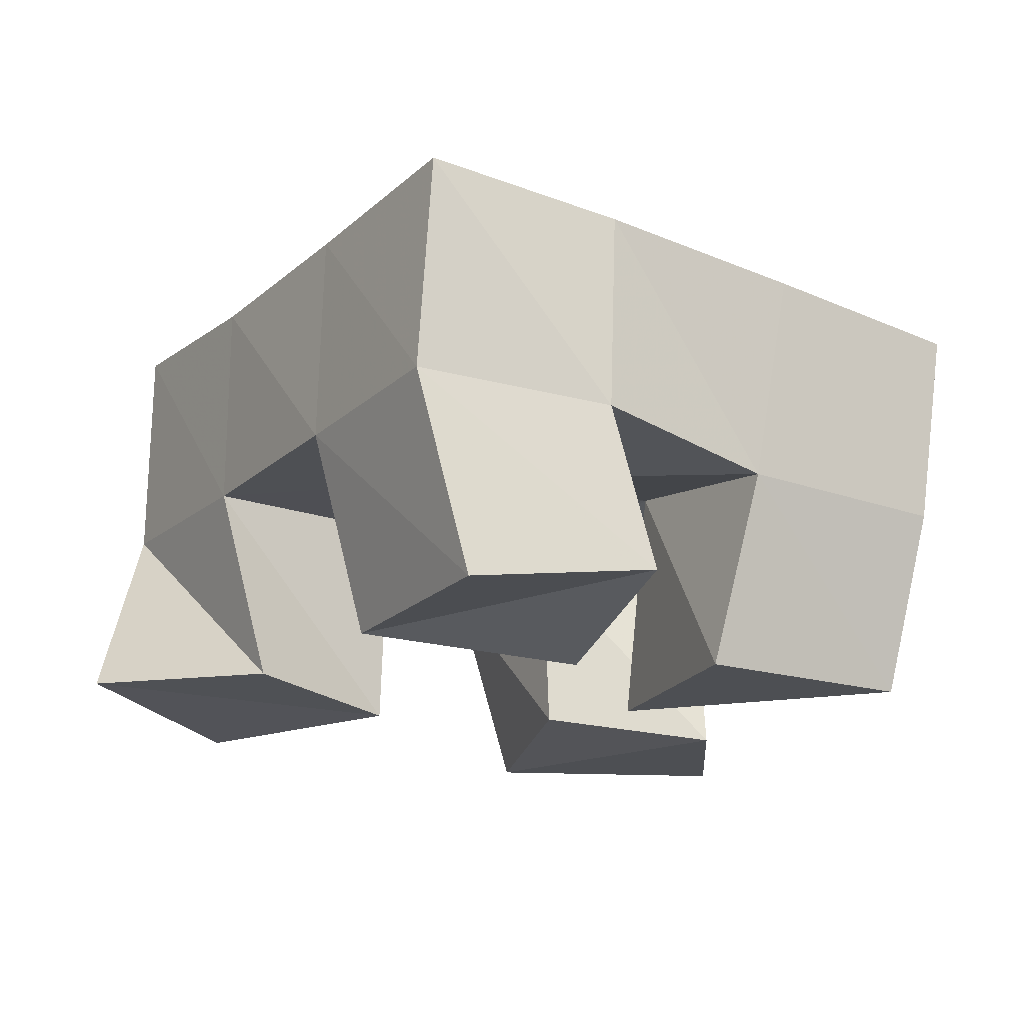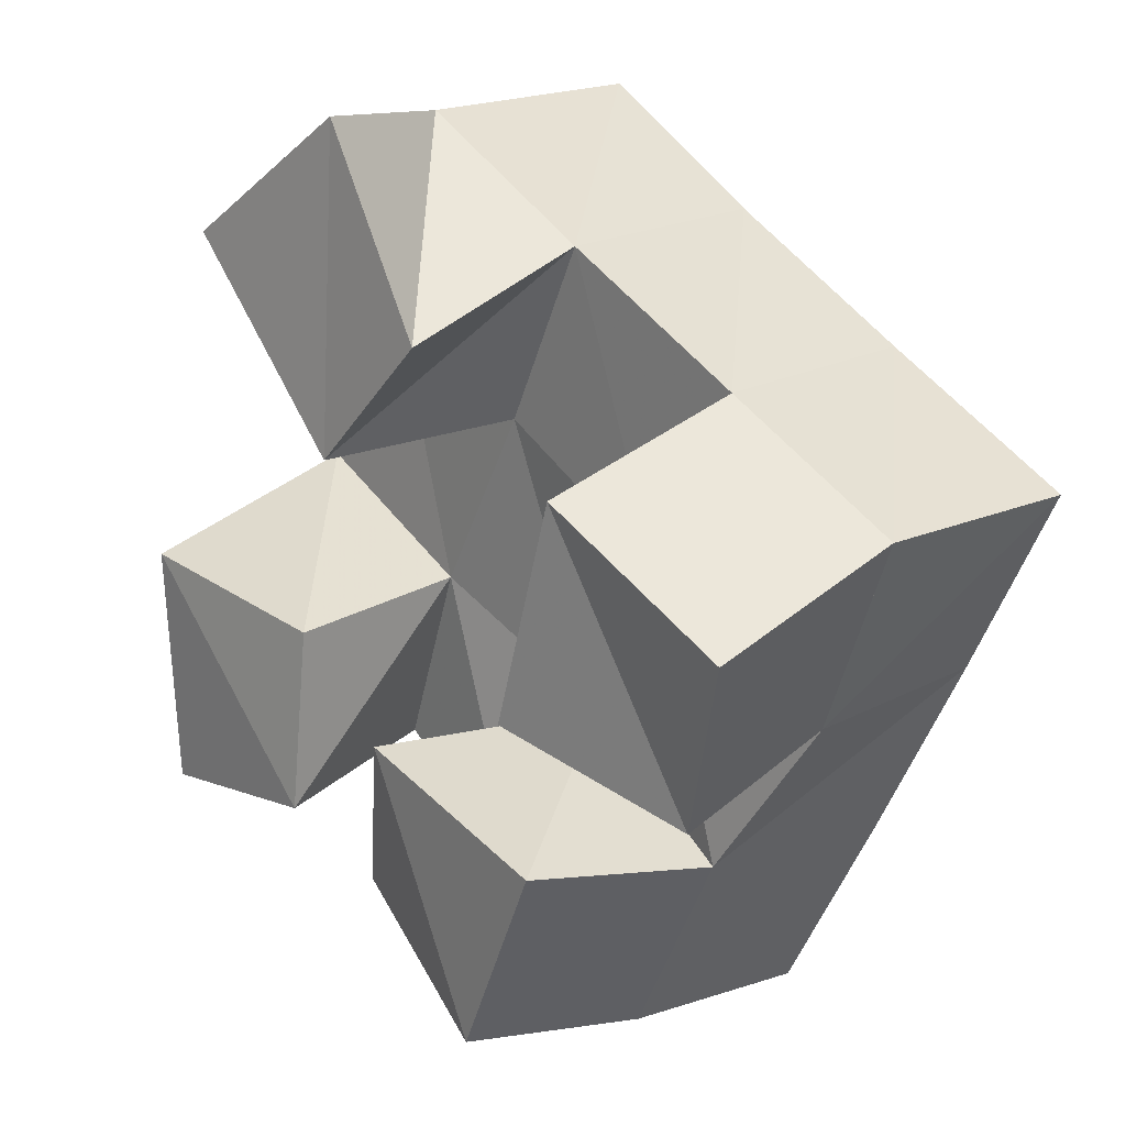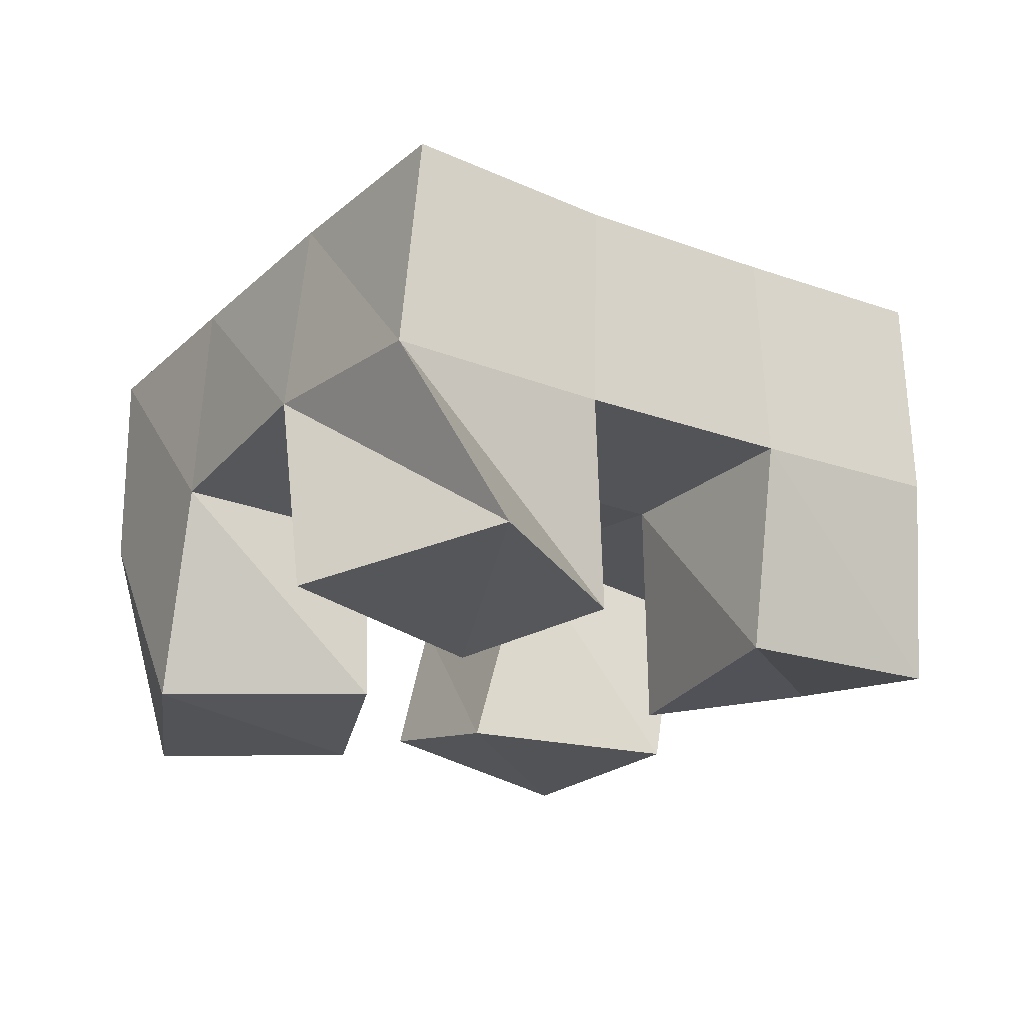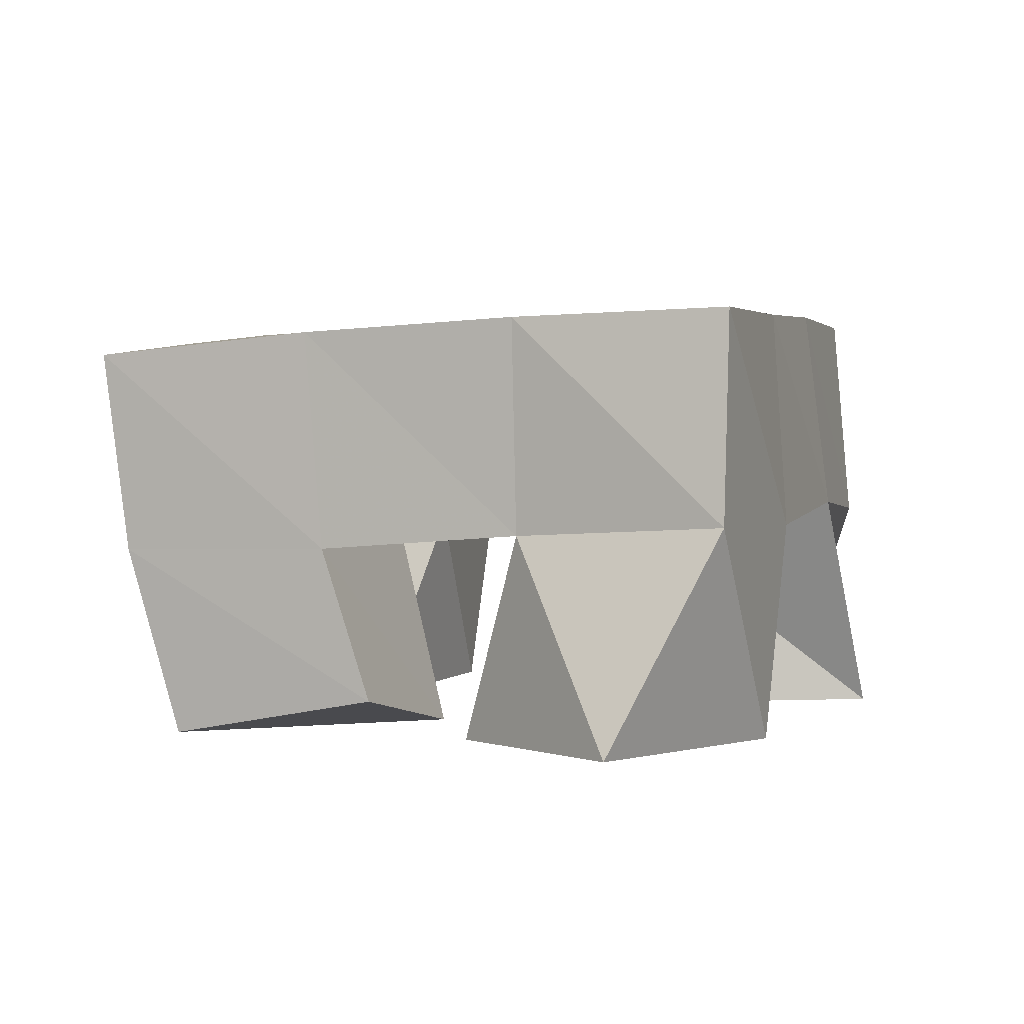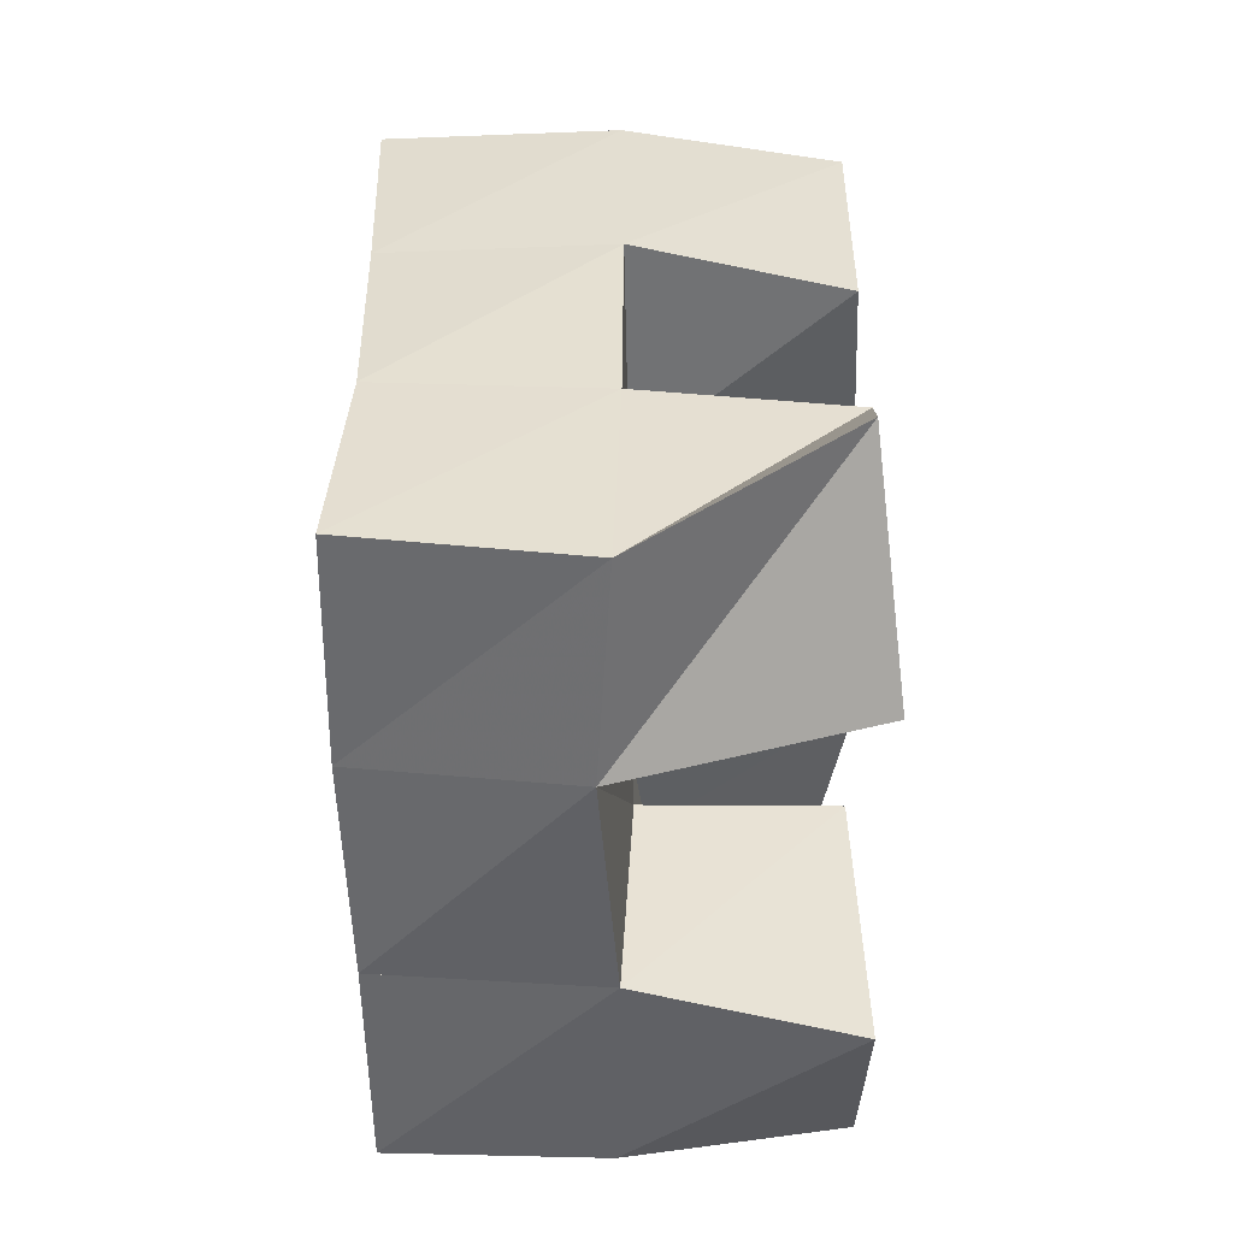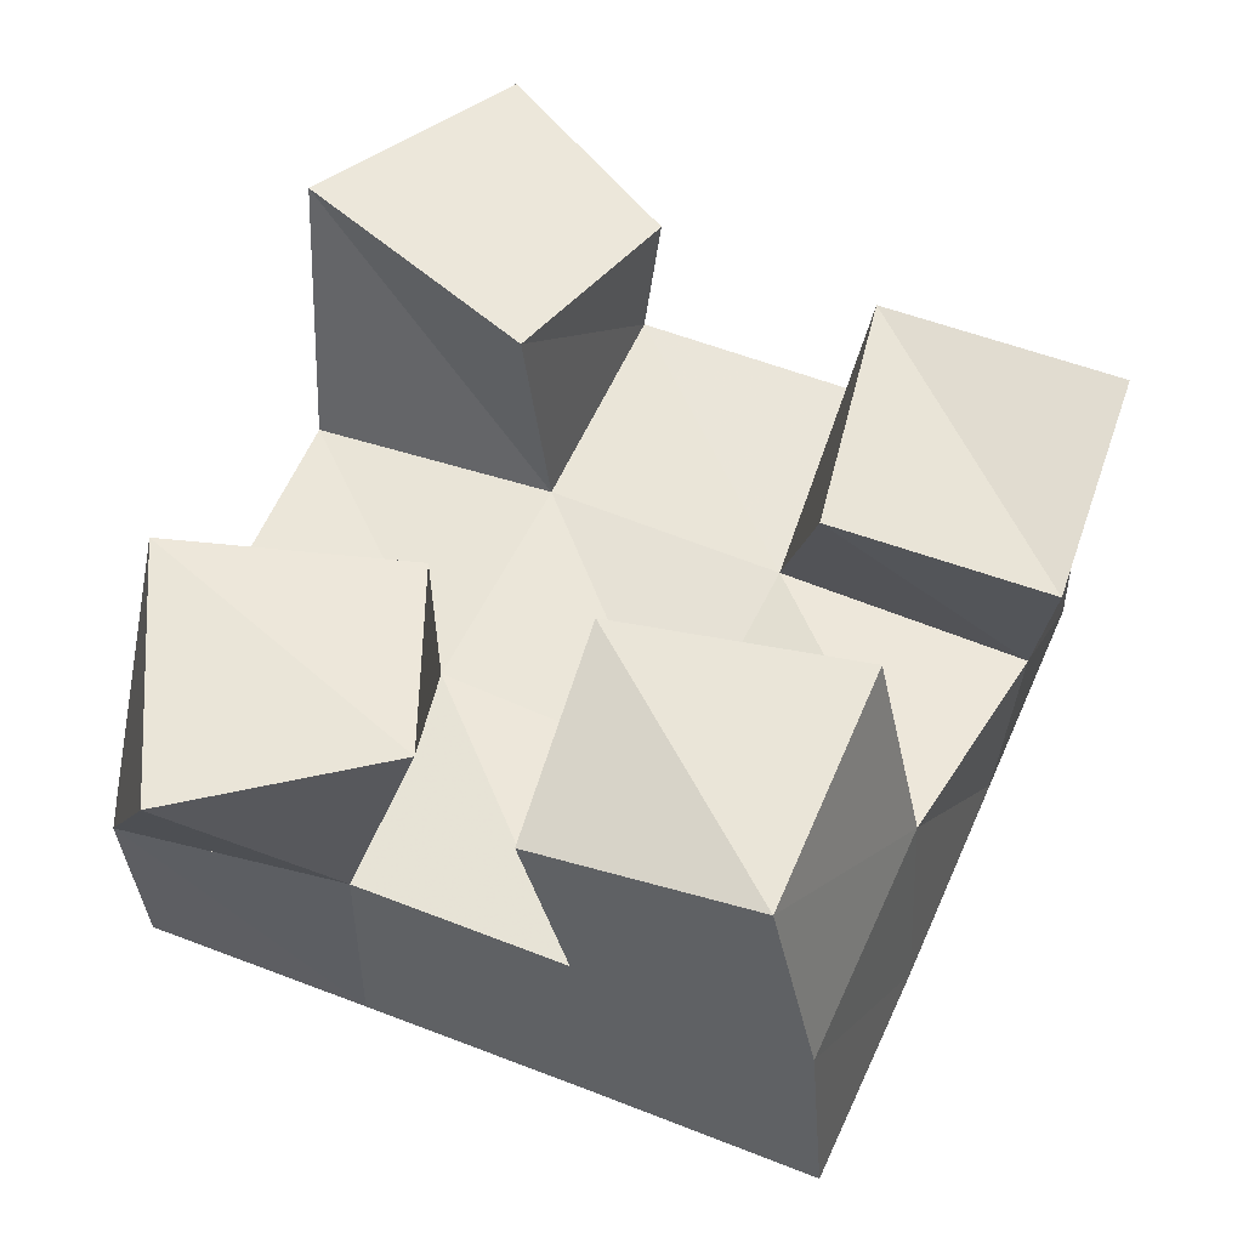
<metadata>
{"format":"obj","ext":"obj","renderer":"f3d","projection":"perspective","resolution":1024,"background":"white","views":[{"elev":-17.9,"azim":81.4,"up":"+Y"},{"elev":23.1,"azim":49.5,"up":"+Z"},{"elev":-21.7,"azim":-11.0,"up":"+Y"},{"elev":1.3,"azim":-140.0,"up":"+Y"},{"elev":59.9,"azim":-89.2,"up":"+Z"},{"elev":-31.5,"azim":1.4,"up":"+Z"}]}
</metadata>
<code>
v 1.948 0.1 -0.06187
v 1.932 0.15 -0.03932
v 1.996 0.1001 -0.05167
v 1.979 0.1476 -0.0532
v 1.944 0.1 -0.004399
v 1.948 0.1494 0.01005
v 1.996 0.1043 -0.008164
v 1.995 0.1472 -0.006892
v 2.069 0.1011 -0.002436
v 2.063 0.1491 0.01713
v 2.115 0.1121 -0.01271
v 2.113 0.1512 -0.003269
v 2.082 0.1034 0.05009
v 2.084 0.1505 0.06204
v 2.13 0.1042 0.03157
v 2.129 0.1516 0.04307
v 1.969 0.1008 0.07988
v 1.967 0.1539 0.05788
v 2.013 0.1 0.03926
v 2.017 0.1494 0.03796
v 2.01 0.1065 0.112
v 1.987 0.1513 0.1022
v 2.04 0.1034 0.07059
v 2.036 0.1503 0.08197
v 2.013 0.1088 -0.06568
v 2.022 0.1442 -0.07243
v 2.058 0.1 -0.08372
v 2.067 0.1436 -0.09206
v 2.028 0.1 -0.02331
v 2.041 0.1526 -0.02606
v 2.079 0.1 -0.03405
v 2.088 0.1451 -0.04375
v 1.932 0.198 -0.03764
v 1.978 0.1967 -0.05679
v 1.951 0.1993 0.008576
v 1.997 0.1981 -0.00997
v 1.972 0.2017 0.05483
v 2.017 0.199 0.036
v 1.992 0.2018 0.1015
v 2.037 0.199 0.08167
v 2.023 0.1941 -0.07648
v 2.043 0.1975 -0.03025
v 2.063 0.1992 0.01568
v 2.083 0.2005 0.06065
v 2.069 0.1895 -0.09745
v 2.089 0.1946 -0.05173
v 2.109 0.1995 -0.005457
v 2.128 0.2024 0.03986
f 1 2 4
f 3 1 4
f 2 6 8
f 4 2 8
f 6 5 7
f 8 6 7
f 5 1 3
f 7 5 3
f 8 7 3
f 4 8 3
f 2 1 5
f 6 2 5
f 9 10 12
f 11 9 12
f 10 14 16
f 12 10 16
f 14 13 15
f 16 14 15
f 13 9 11
f 15 13 11
f 16 15 11
f 12 16 11
f 10 9 13
f 14 10 13
f 17 18 20
f 19 17 20
f 18 22 24
f 20 18 24
f 22 21 23
f 24 22 23
f 21 17 19
f 23 21 19
f 24 23 19
f 20 24 19
f 18 17 21
f 22 18 21
f 25 26 28
f 27 25 28
f 26 30 32
f 28 26 32
f 30 29 31
f 32 30 31
f 29 25 27
f 31 29 27
f 32 31 27
f 28 32 27
f 26 25 29
f 30 26 29
f 2 33 34
f 4 2 34
f 33 35 36
f 34 33 36
f 35 6 8
f 36 35 8
f 6 2 4
f 8 6 4
f 36 8 4
f 34 36 4
f 33 2 6
f 35 33 6
f 6 35 36
f 8 6 36
f 35 37 38
f 36 35 38
f 37 18 20
f 38 37 20
f 18 6 8
f 20 18 8
f 38 20 8
f 36 38 8
f 35 6 18
f 37 35 18
f 18 37 38
f 20 18 38
f 37 39 40
f 38 37 40
f 39 22 24
f 40 39 24
f 22 18 20
f 24 22 20
f 40 24 20
f 38 40 20
f 37 18 22
f 39 37 22
f 4 34 41
f 26 4 41
f 34 36 42
f 41 34 42
f 36 8 30
f 42 36 30
f 8 4 26
f 30 8 26
f 42 30 26
f 41 42 26
f 34 4 8
f 36 34 8
f 8 36 42
f 30 8 42
f 36 38 43
f 42 36 43
f 38 20 10
f 43 38 10
f 20 8 30
f 10 20 30
f 43 10 30
f 42 43 30
f 36 8 20
f 38 36 20
f 20 38 43
f 10 20 43
f 38 40 44
f 43 38 44
f 40 24 14
f 44 40 14
f 24 20 10
f 14 24 10
f 44 14 10
f 43 44 10
f 38 20 24
f 40 38 24
f 26 41 45
f 28 26 45
f 41 42 46
f 45 41 46
f 42 30 32
f 46 42 32
f 30 26 28
f 32 30 28
f 46 32 28
f 45 46 28
f 41 26 30
f 42 41 30
f 30 42 46
f 32 30 46
f 42 43 47
f 46 42 47
f 43 10 12
f 47 43 12
f 10 30 32
f 12 10 32
f 47 12 32
f 46 47 32
f 42 30 10
f 43 42 10
f 10 43 47
f 12 10 47
f 43 44 48
f 47 43 48
f 44 14 16
f 48 44 16
f 14 10 12
f 16 14 12
f 48 16 12
f 47 48 12
f 43 10 14
f 44 43 14

</code>
